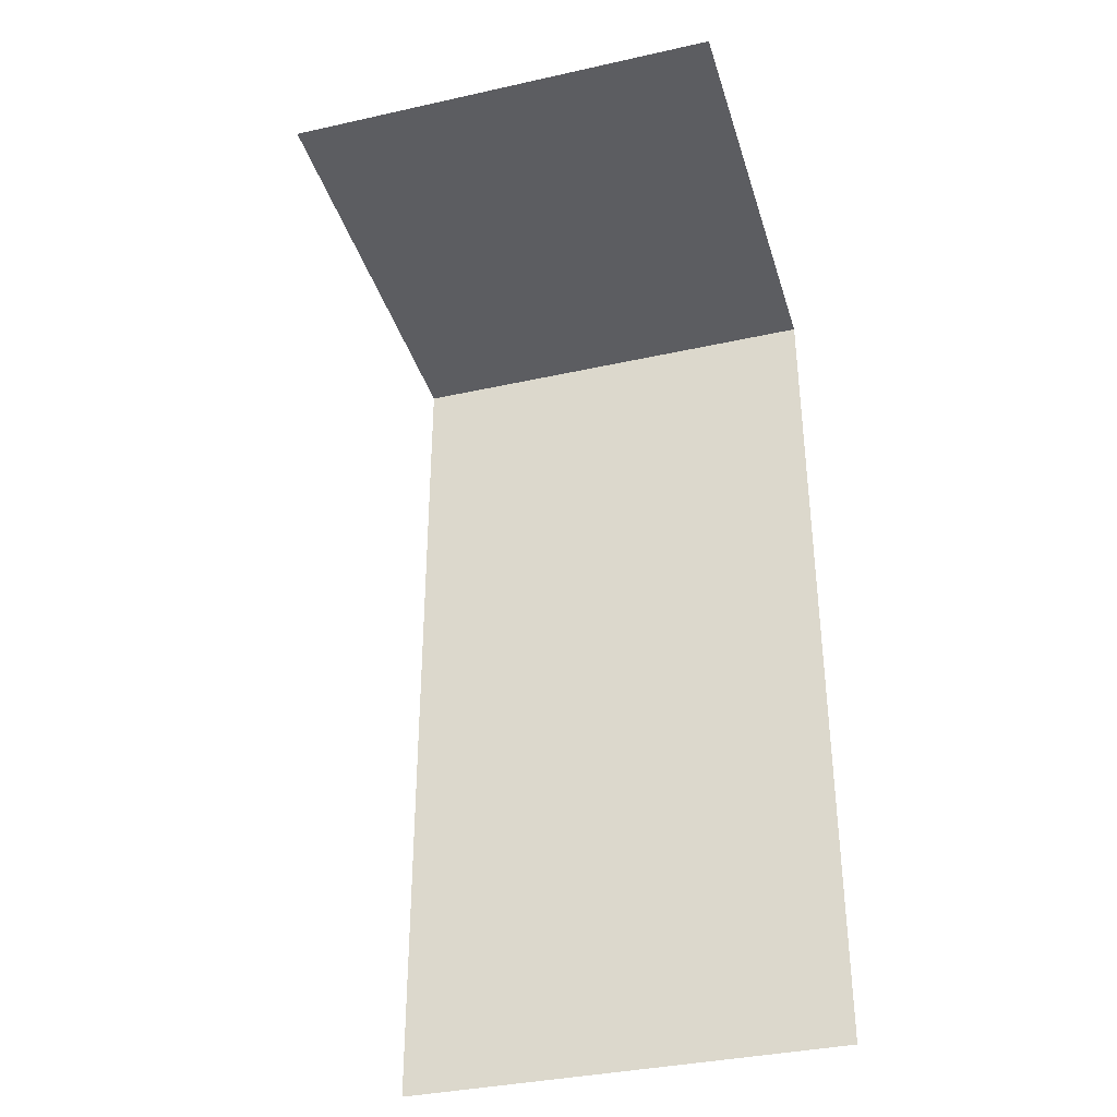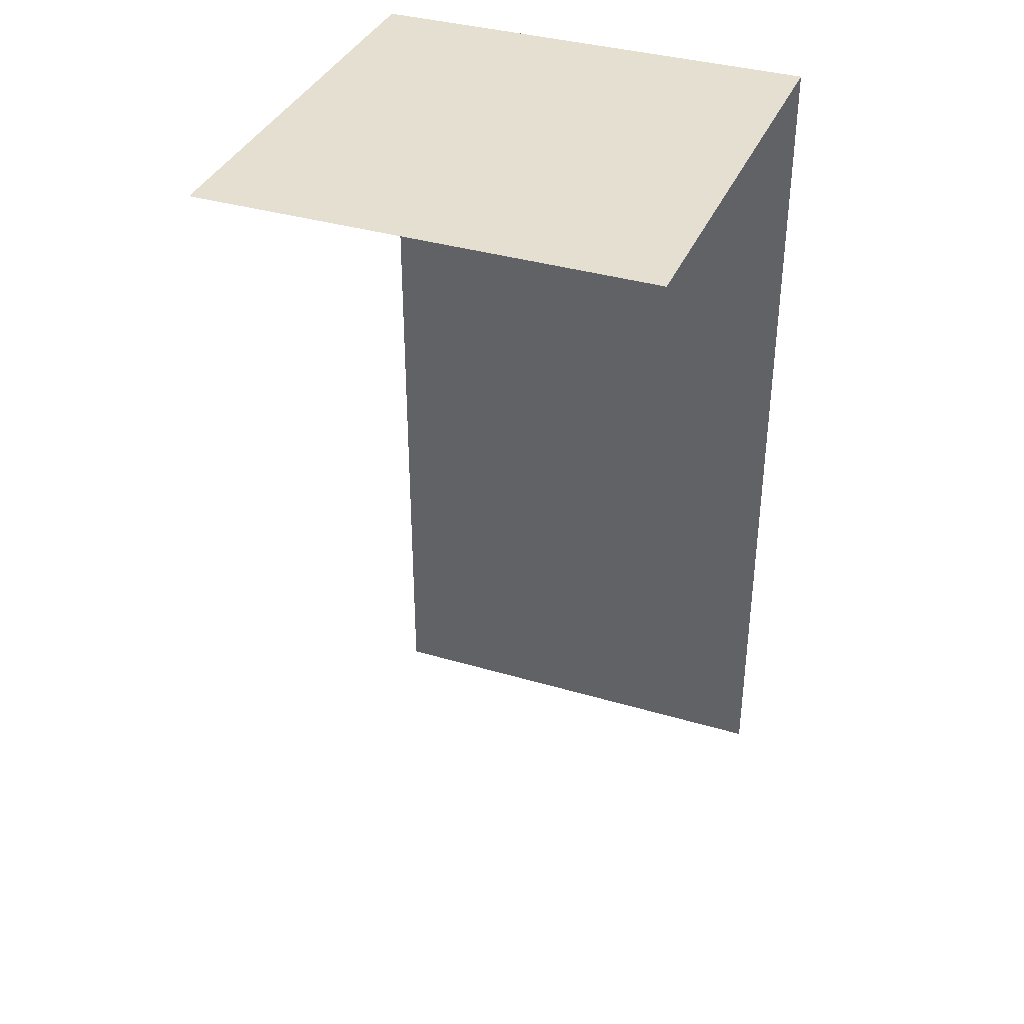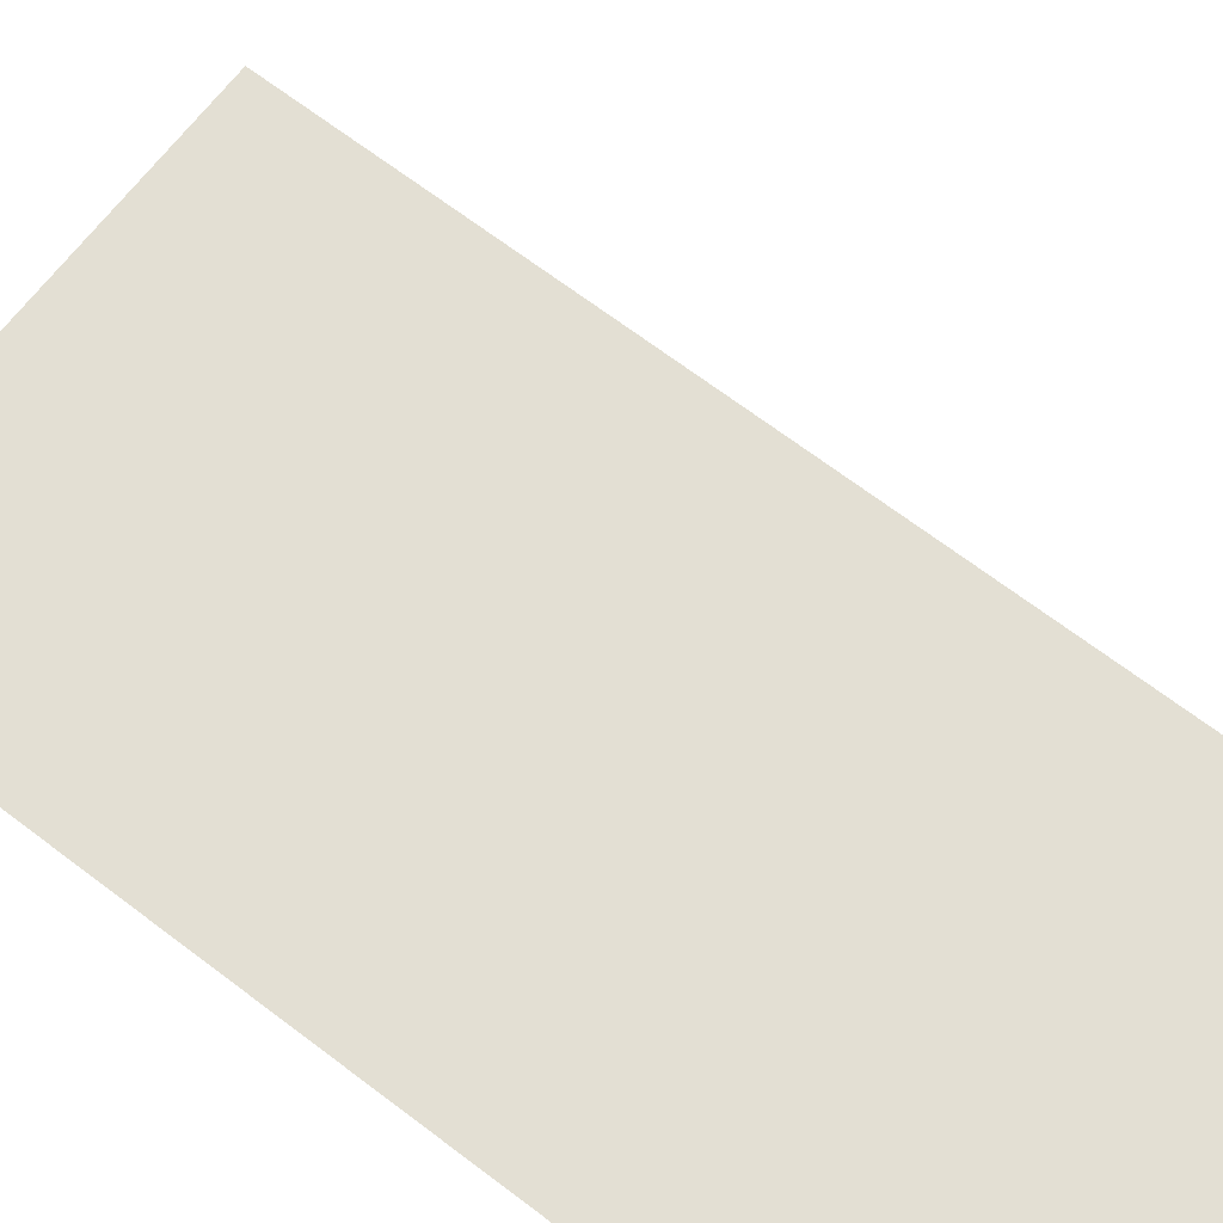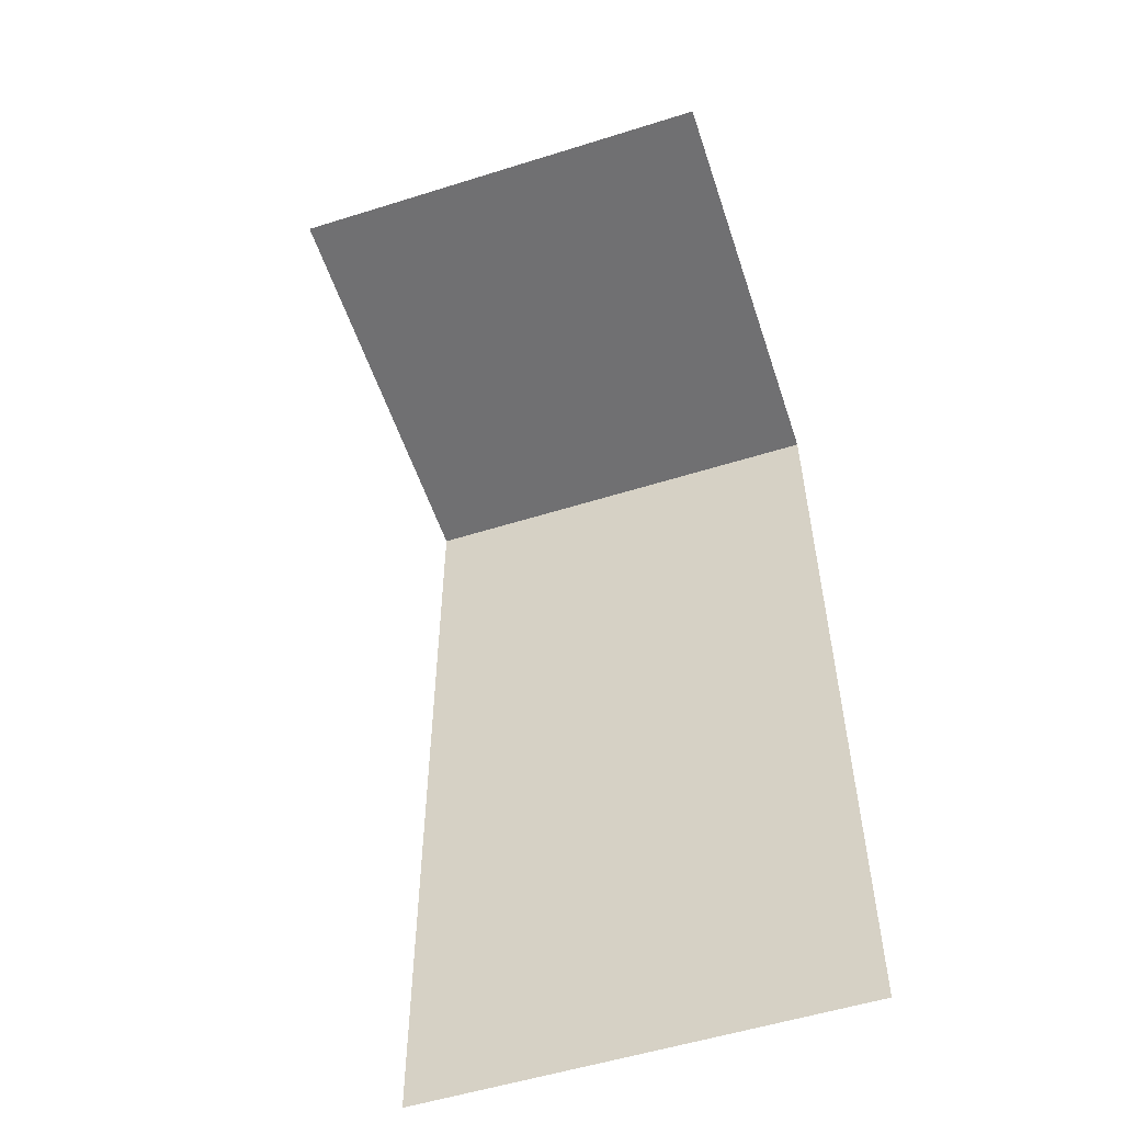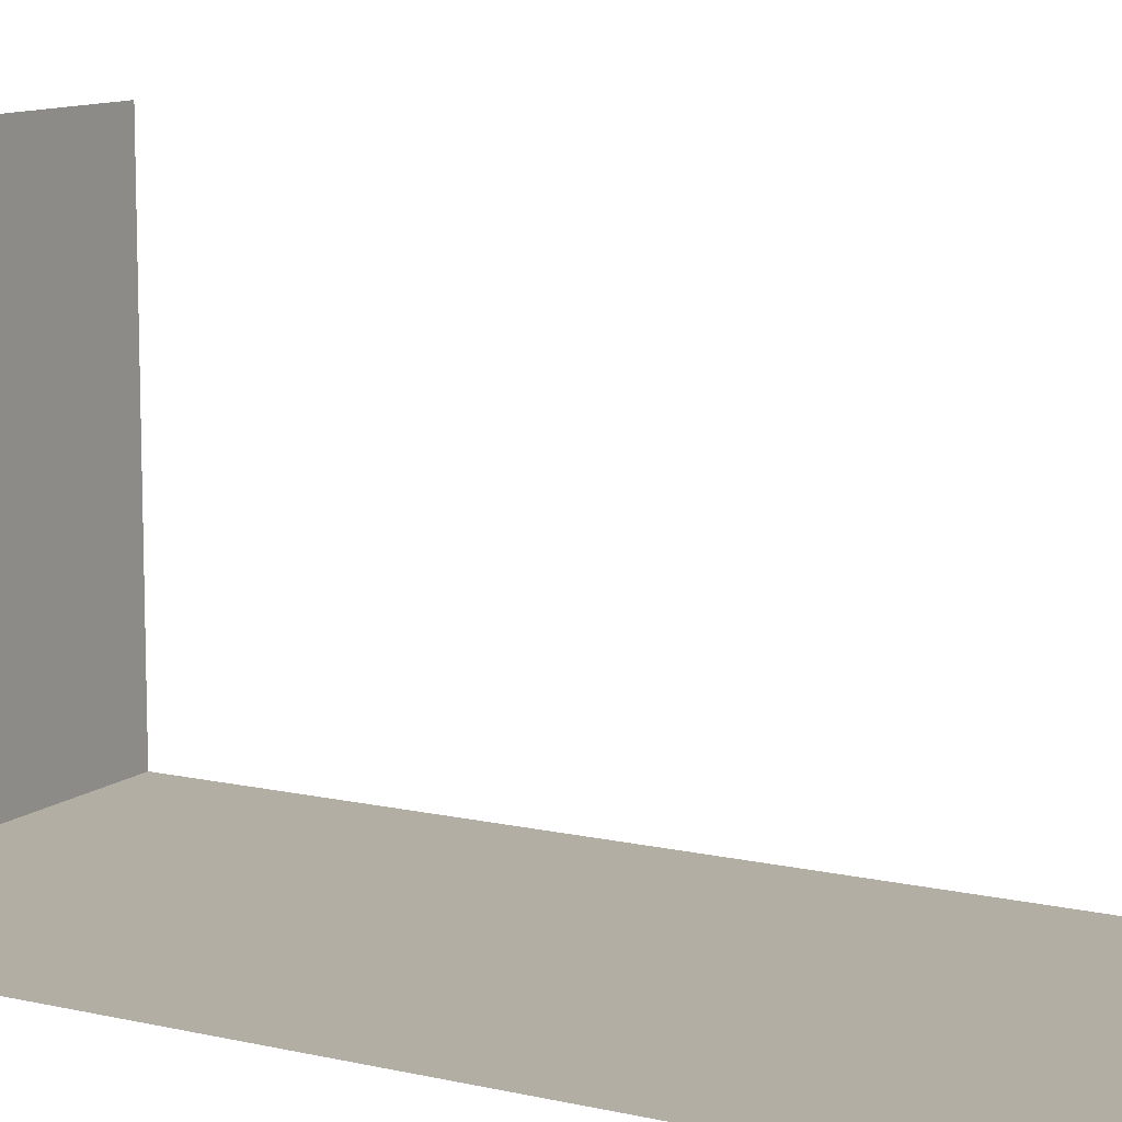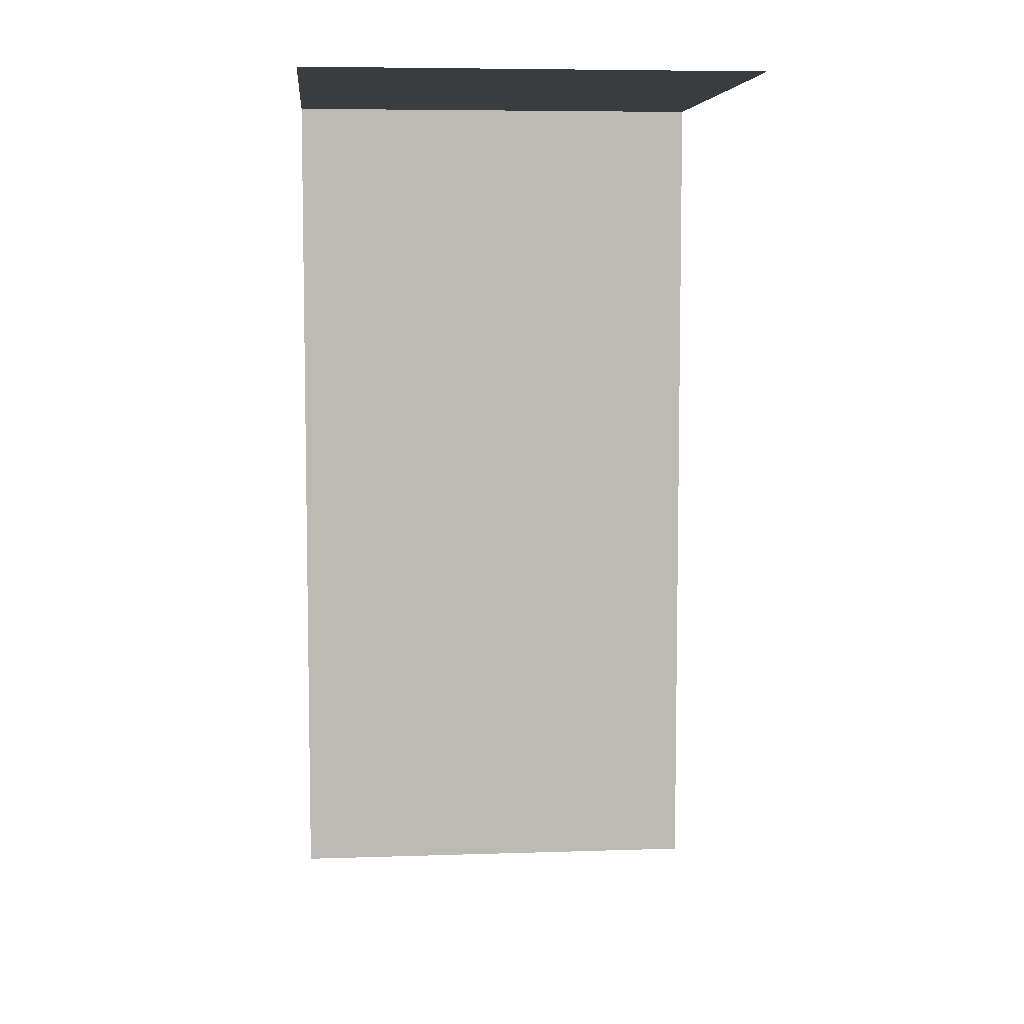
<metadata>
{"format":"obj","ext":"obj","renderer":"f3d","projection":"perspective","resolution":1024,"background":"white","views":[{"elev":-36.4,"azim":-163.8,"up":"+Z"},{"elev":36.6,"azim":-158.9,"up":"+Z"},{"elev":66.9,"azim":-52.5,"up":"+Y"},{"elev":-55.0,"azim":-161.7,"up":"+Z"},{"elev":10.9,"azim":119.9,"up":"+Y"},{"elev":6.7,"azim":174.5,"up":"+Z"}]}
</metadata>
<code>
v 0 -10 0
v 5 -10 0
v 5 -10 10
v 0 -10 10
v 5 -10 10
v 5 -5 10
v 0 -5 10
v 0 -10 10
f 1 2 3 4
f 5 6 7 8

</code>
